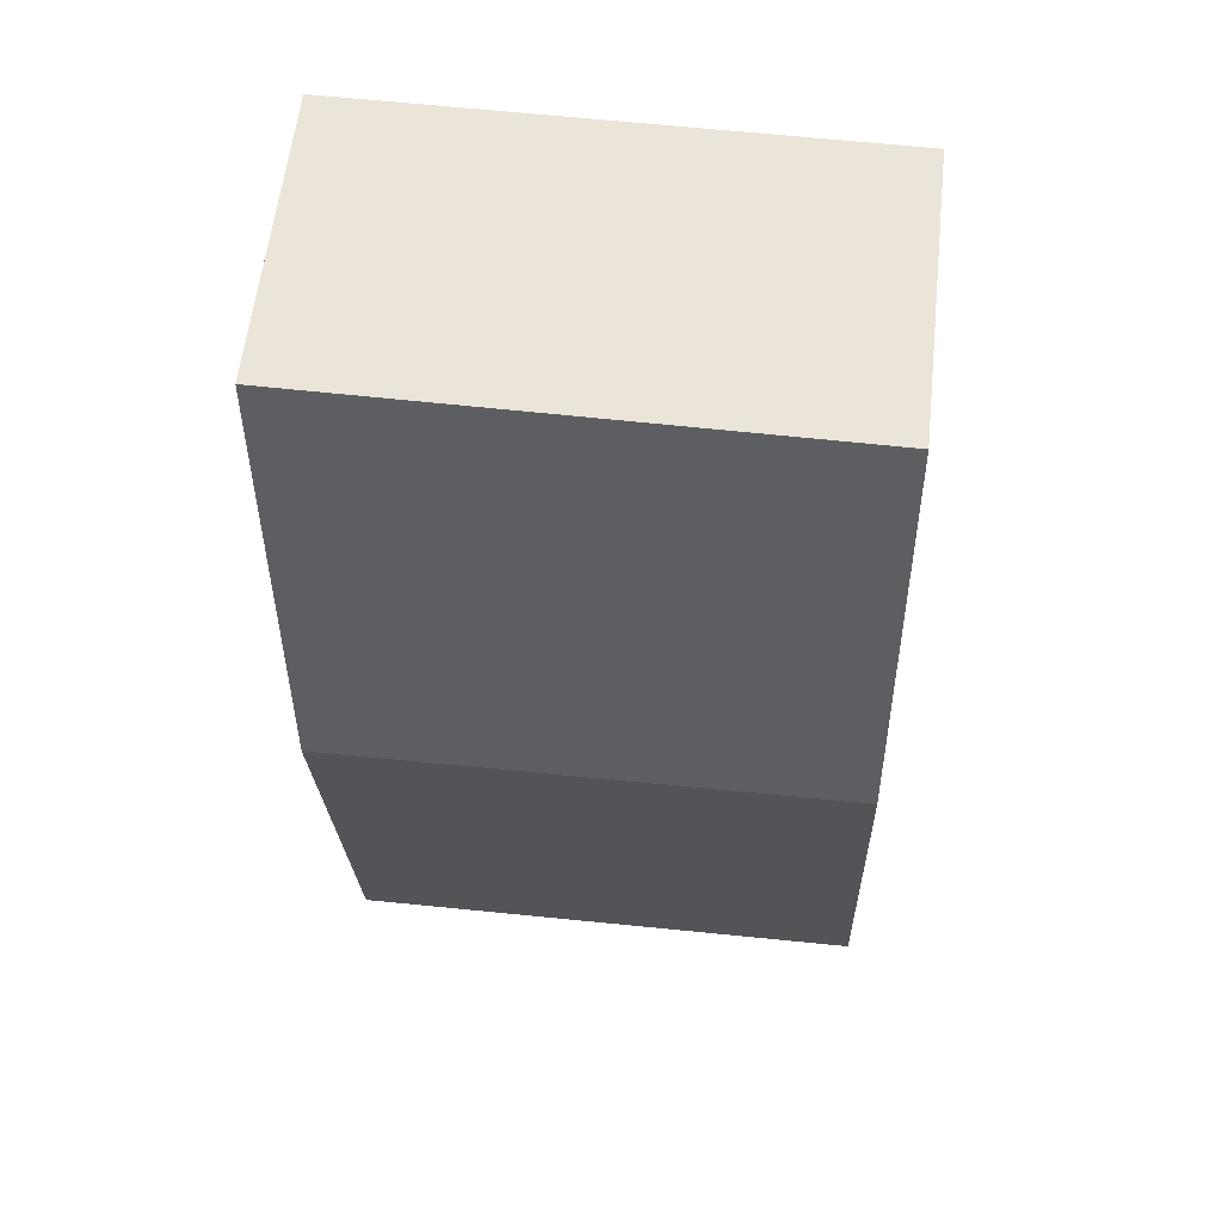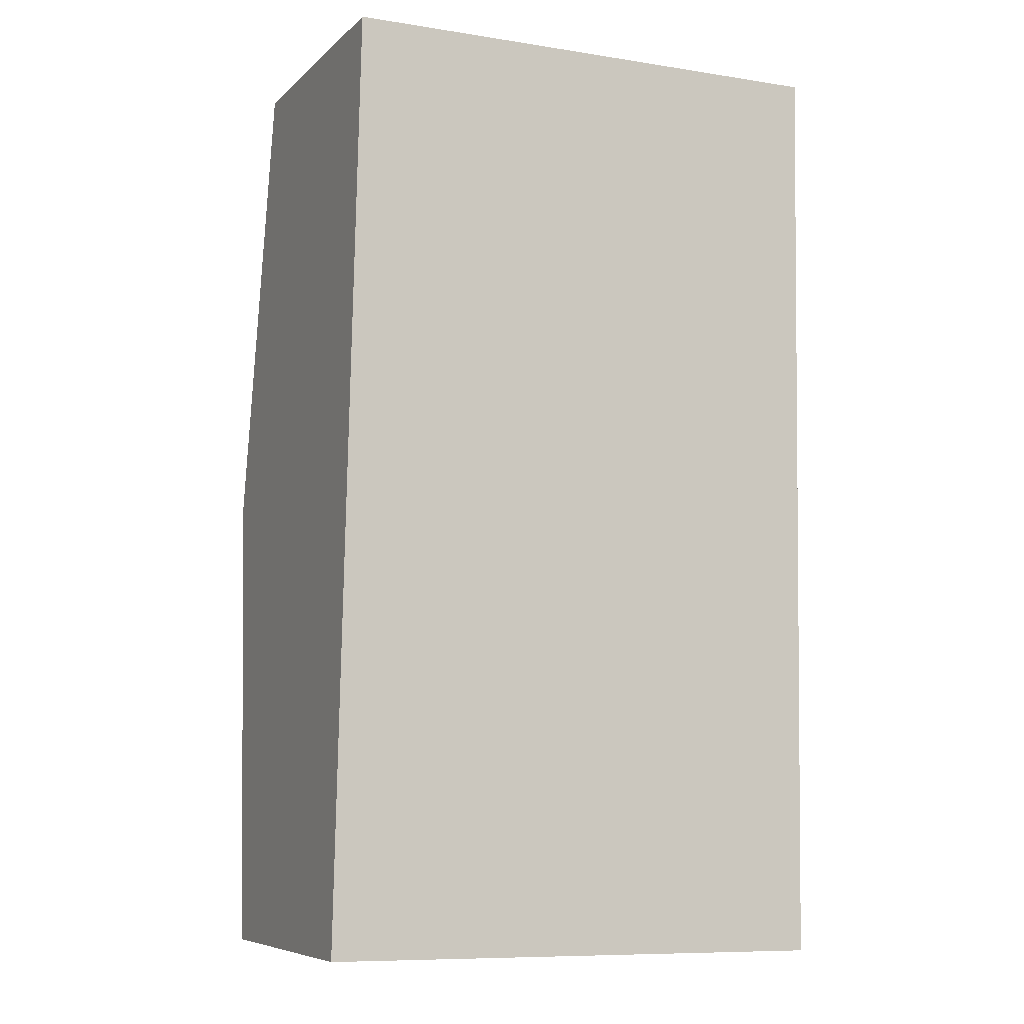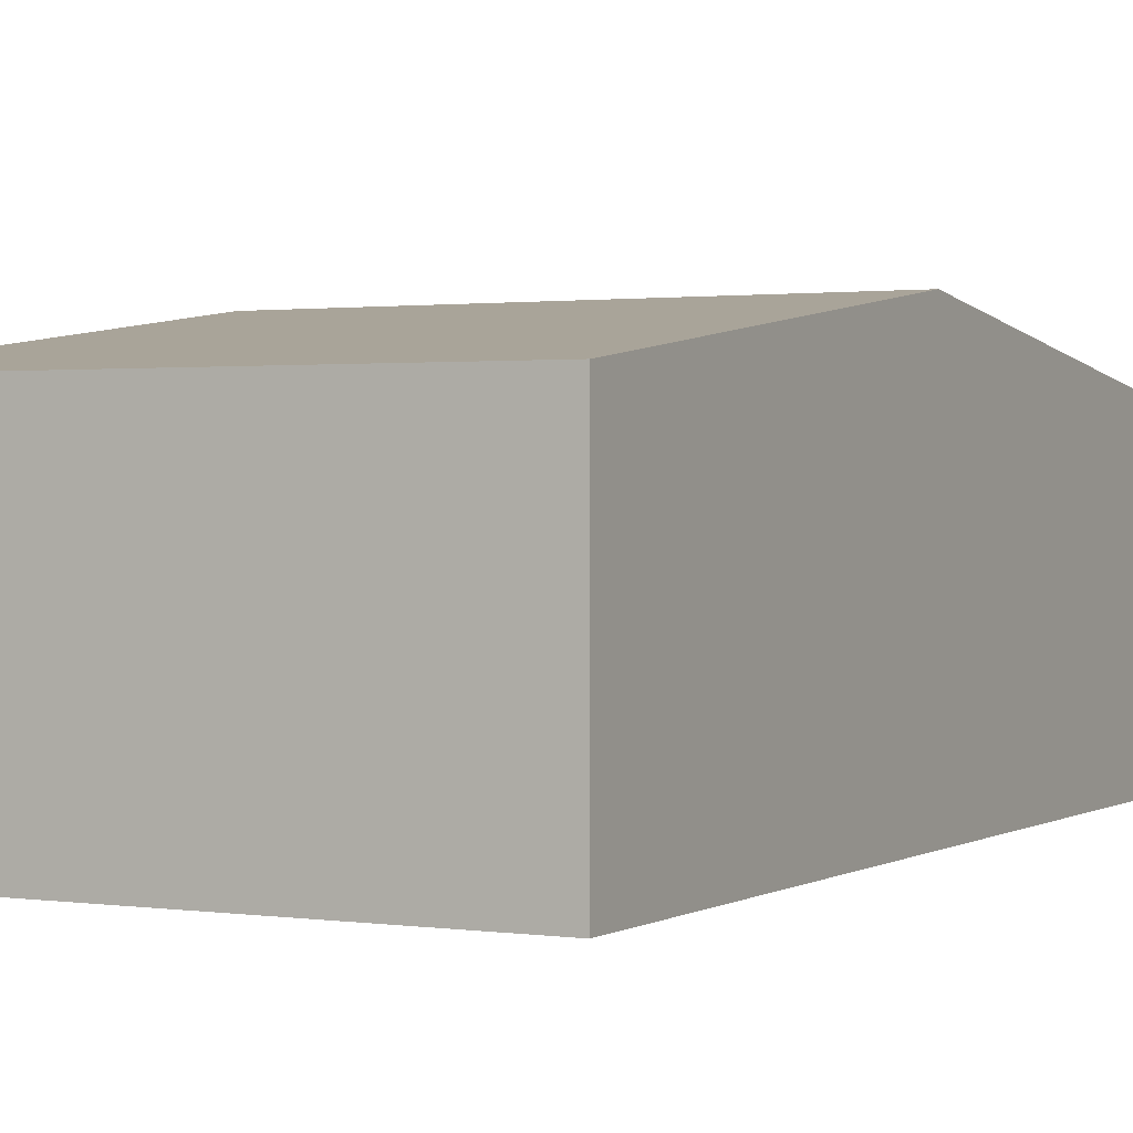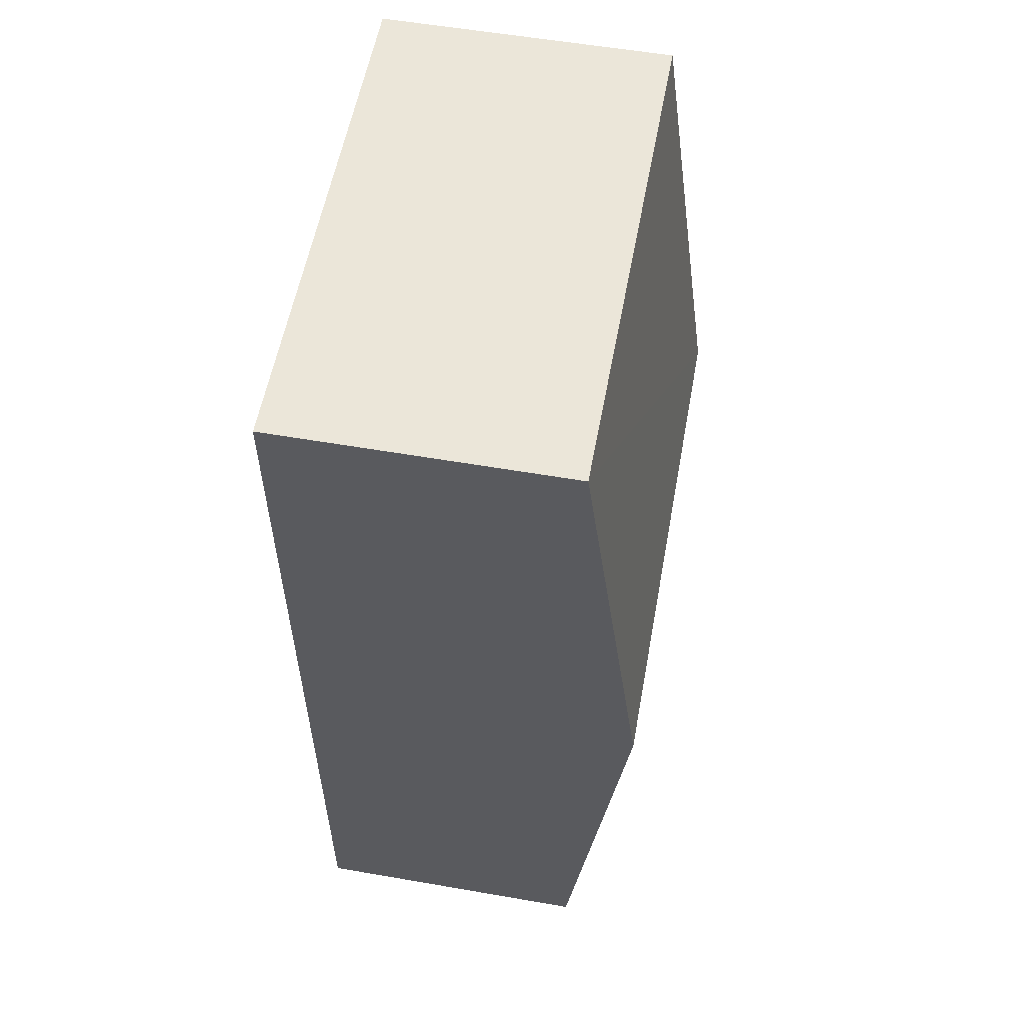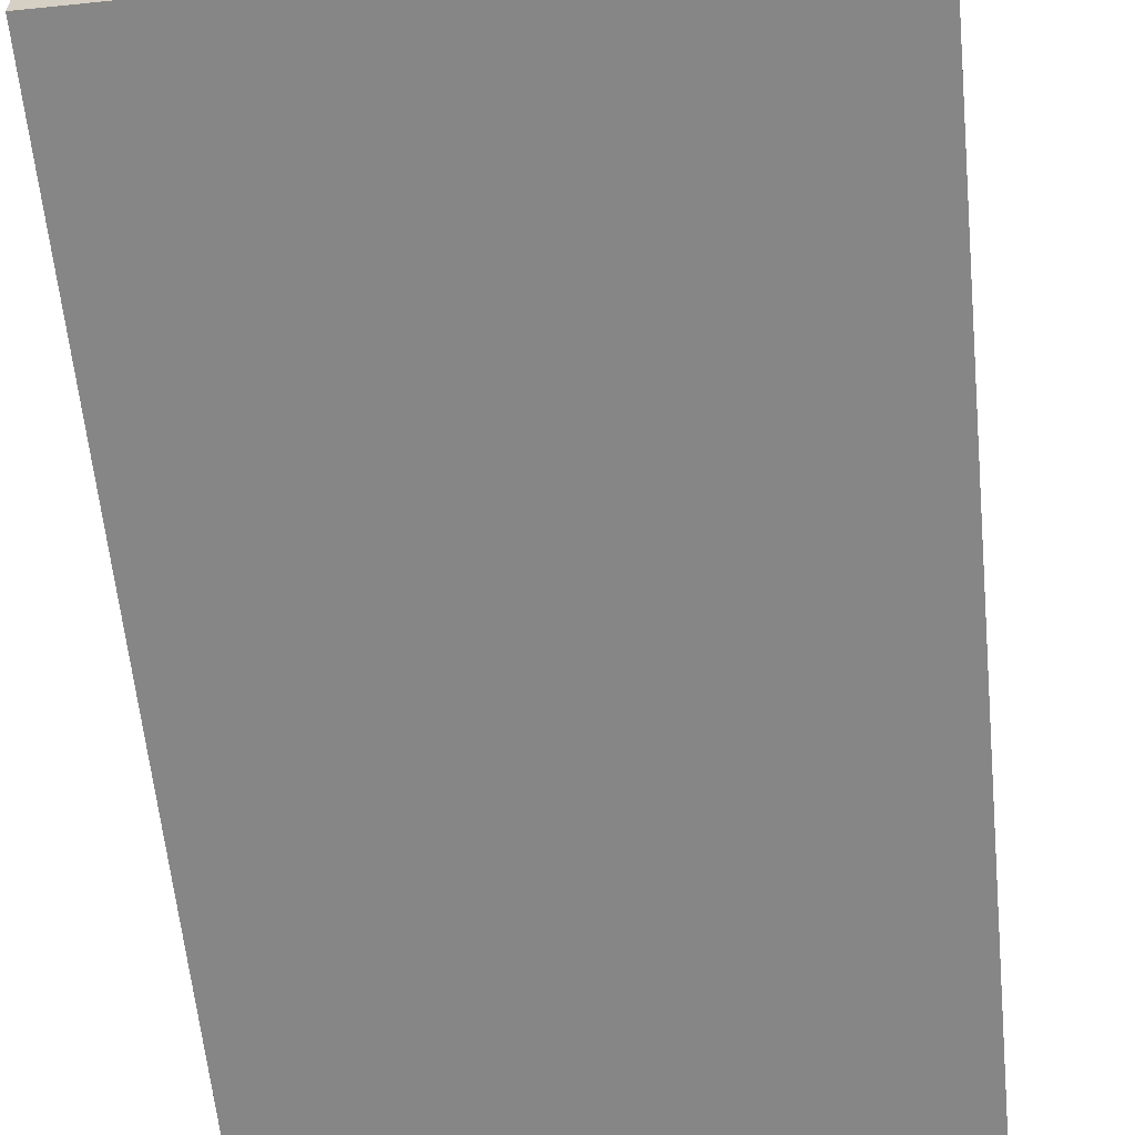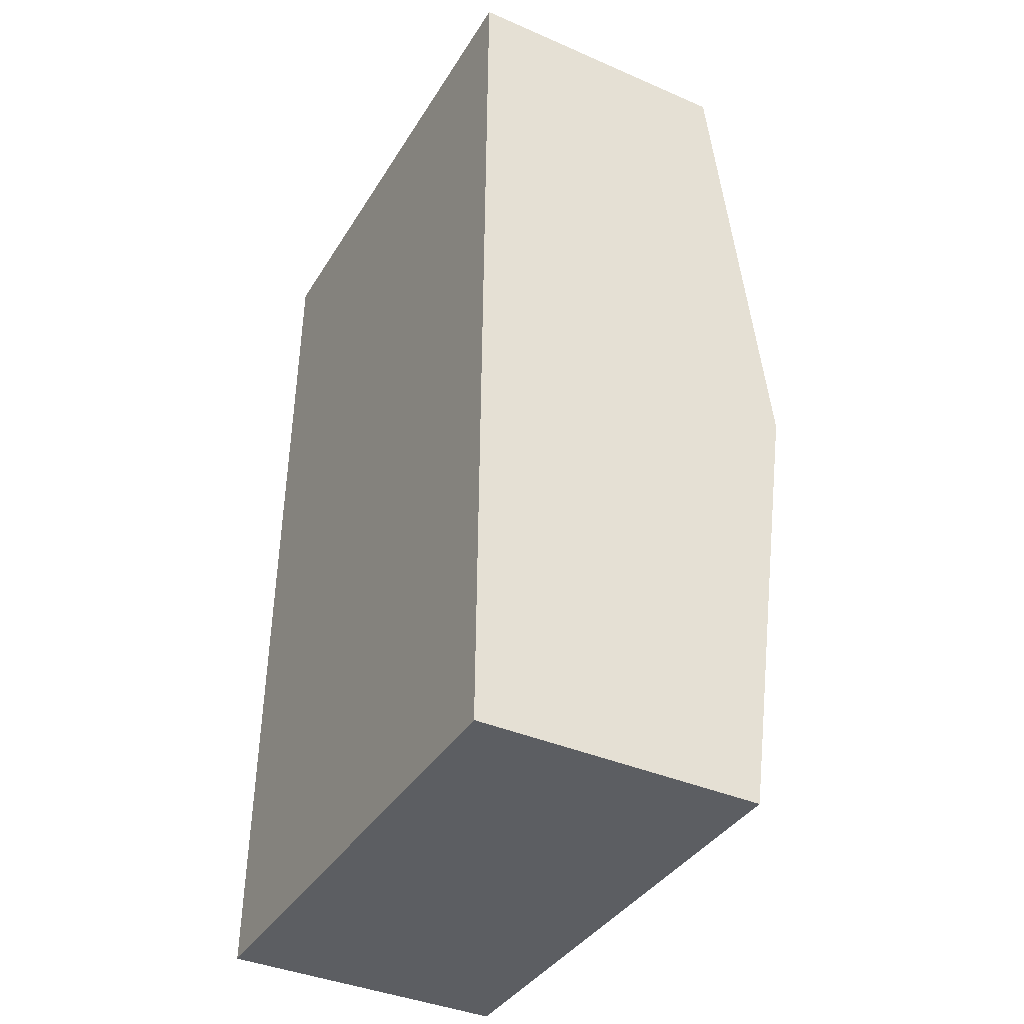
<metadata>
{"format":"obj","ext":"obj","renderer":"f3d","projection":"perspective","resolution":1024,"background":"white","views":[{"elev":59.5,"azim":-173.7,"up":"+Z"},{"elev":-7.5,"azim":-24.5,"up":"+Z"},{"elev":1.1,"azim":28.3,"up":"+Y"},{"elev":56.4,"azim":100.3,"up":"+Z"},{"elev":-62.0,"azim":-173.2,"up":"+Y"},{"elev":-38.9,"azim":61.5,"up":"+Z"}]}
</metadata>
<code>
v  0.095 3.045 4.099
v  4.665 2.51 8.172
v  4.609 3.045 4.031
v  0.19 2.52 8.159
v  0 2.515 1.54e-16
v  4.553 2.515 -0.068
v  4.553 4.164e-18 -0.068
v  4.609 -2.468e-16 4.031
v  4.665 -5.004e-16 8.172
v  0 0 0
v  0.095 -2.51e-16 4.099
v  0.19 -4.996e-16 8.159
g defaultobject
f 1 2 3
f 2 1 4
f 5 3 6
f 3 5 1
f 3 7 6
f 7 3 8
f 8 3 2
f 8 2 9
f 7 5 6
f 5 7 10
f 10 1 5
f 1 10 11
f 1 11 4
f 4 11 12
f 12 2 4
f 2 12 9
f 8 10 7
f 10 8 9
f 10 9 11
f 11 9 12

</code>
